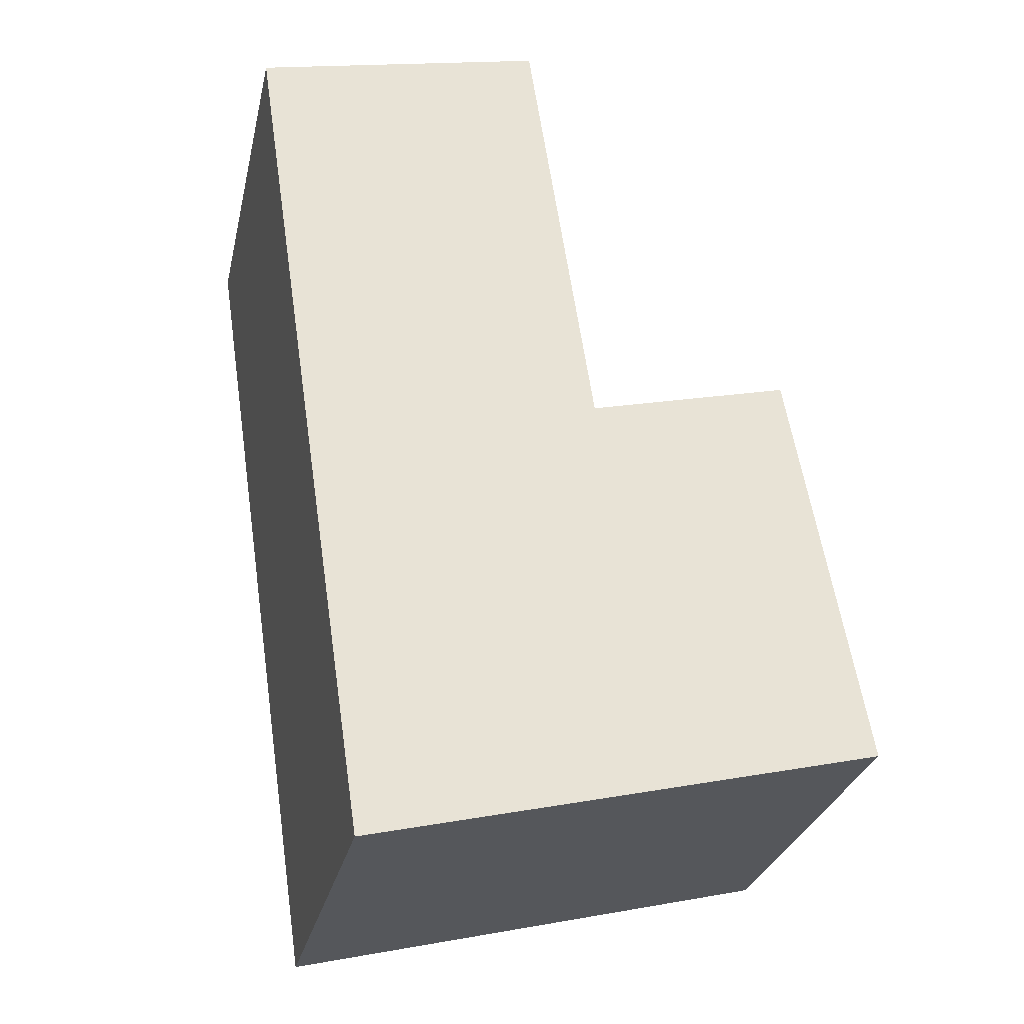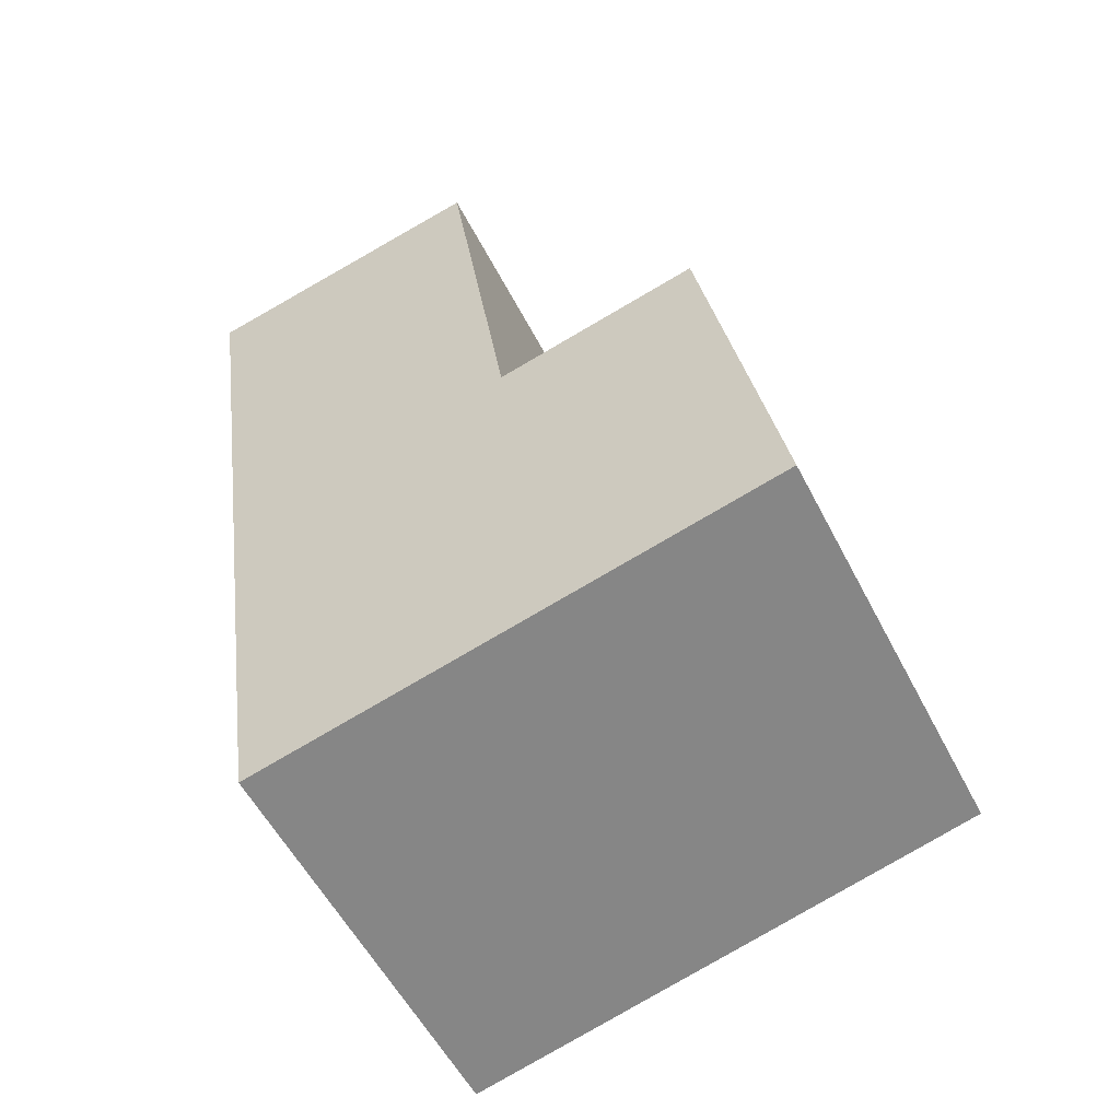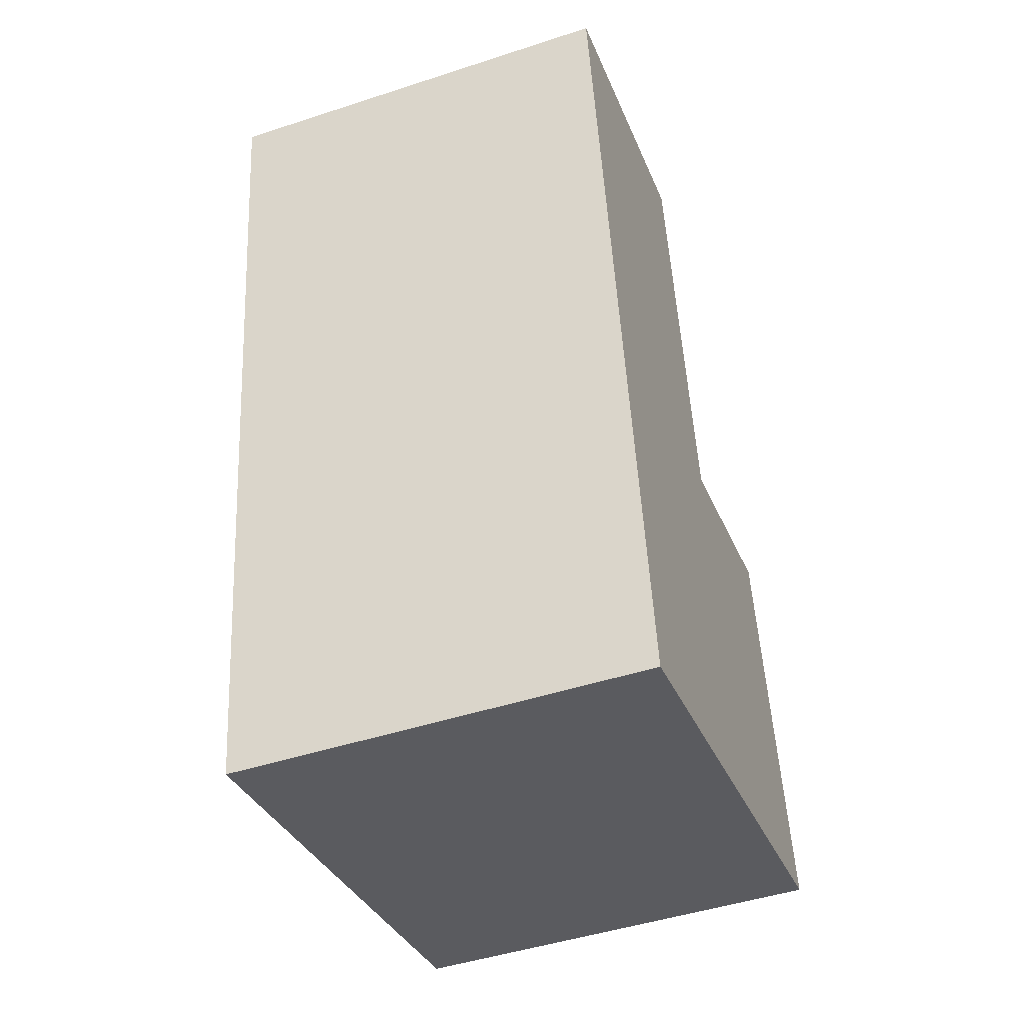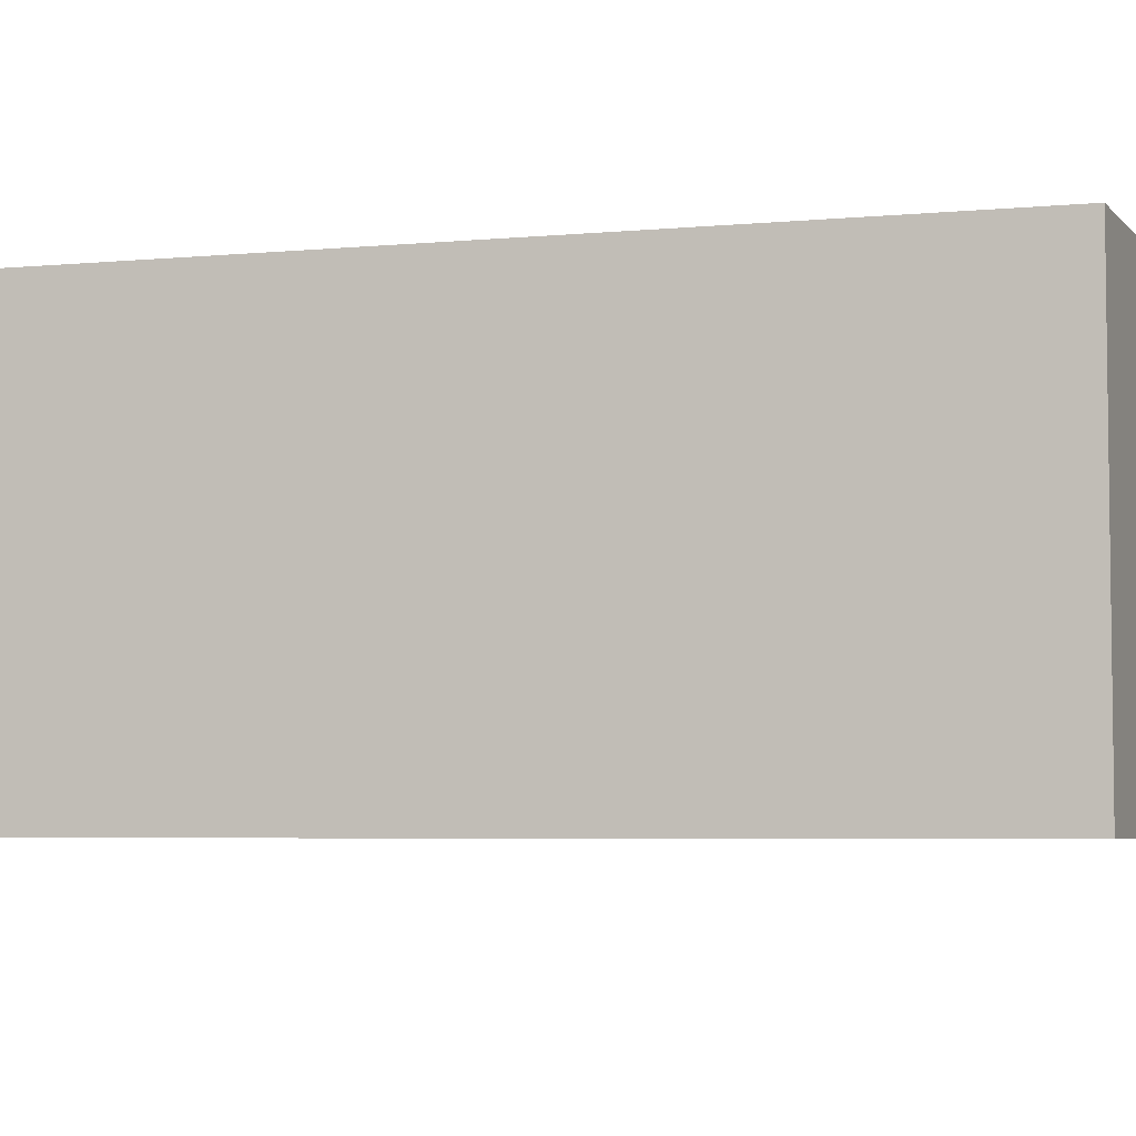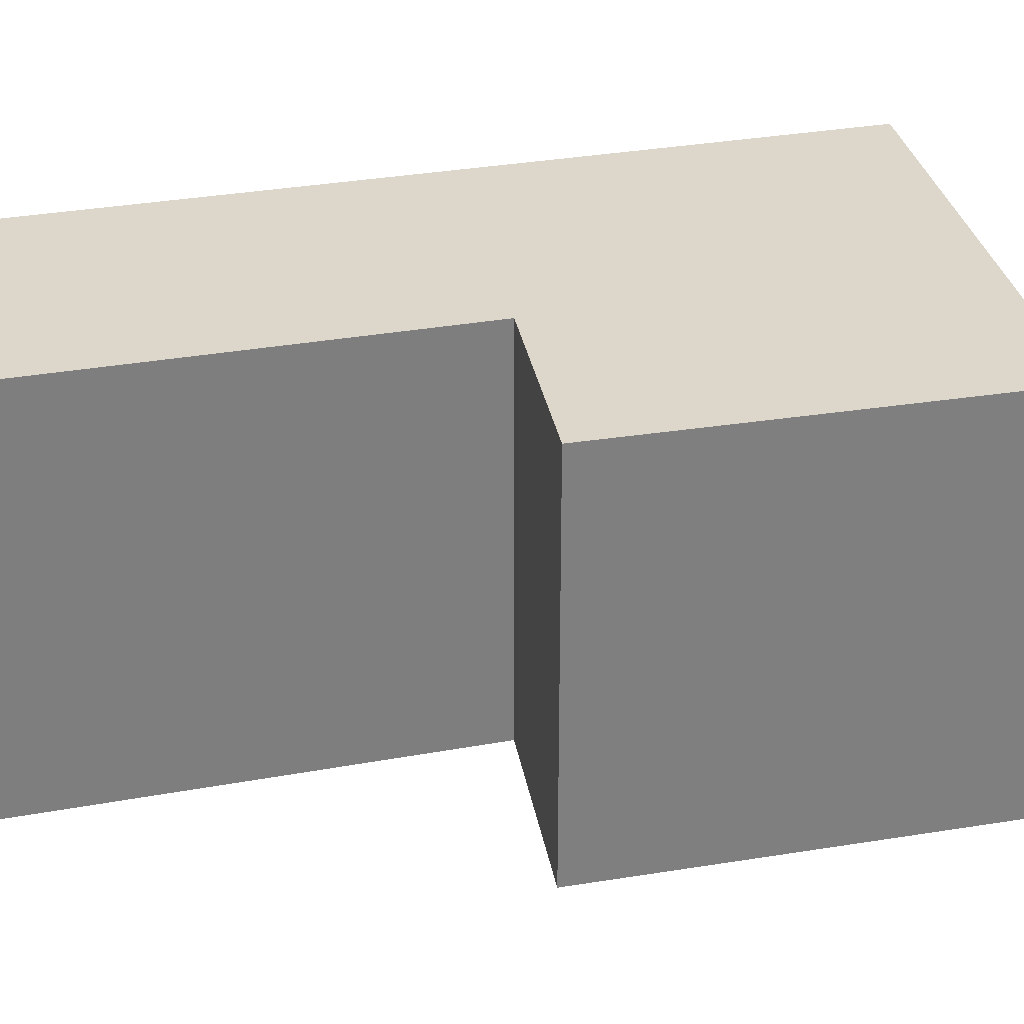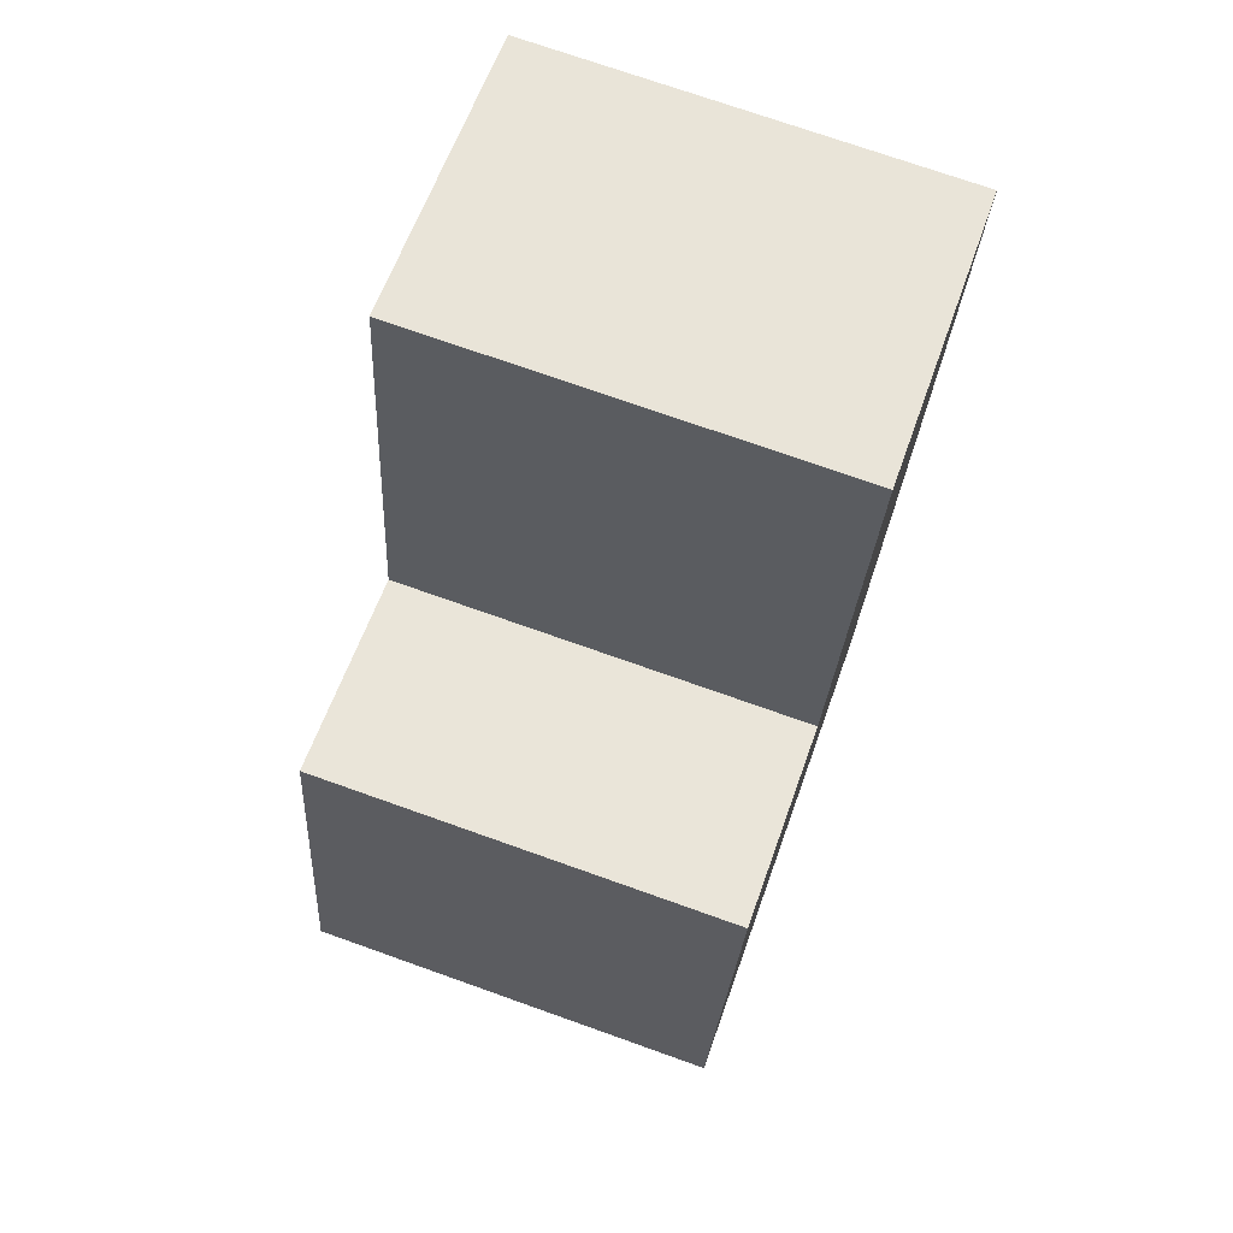
<metadata>
{"format":"obj","ext":"obj","renderer":"f3d","projection":"perspective","resolution":1024,"background":"white","views":[{"elev":-28.7,"azim":-12.5,"up":"+Z"},{"elev":-55.5,"azim":26.9,"up":"+Z"},{"elev":-47.1,"azim":-69.7,"up":"+Z"},{"elev":-5.0,"azim":-81.7,"up":"+Y"},{"elev":30.6,"azim":66.6,"up":"+Y"},{"elev":73.0,"azim":109.6,"up":"+Z"}]}
</metadata>
<code>
v  0.603 1.942 -4.065
v  2.647 1.942 -1.572
v  2.994 1.942 -3.492
v  1.691 1.942 -1.806
v  0 1.942 1.189e-16
v  1.374 1.942 0.303
v  2.647 9.626e-17 -1.572
v  2.994 2.138e-16 -3.492
v  1.374 -1.855e-17 0.303
v  1.691 1.106e-16 -1.806
v  0.603 2.489e-16 -4.065
v  0 0 0
g defaultobject
f 1 2 3
f 2 1 4
f 4 1 5
f 4 5 6
f 7 3 2
f 3 7 8
f 9 4 6
f 4 9 10
f 8 1 3
f 1 8 11
f 11 5 1
f 5 11 12
f 12 6 5
f 6 12 9
f 10 2 4
f 2 10 7
f 7 11 8
f 11 7 10
f 11 10 12
f 12 10 9

</code>
